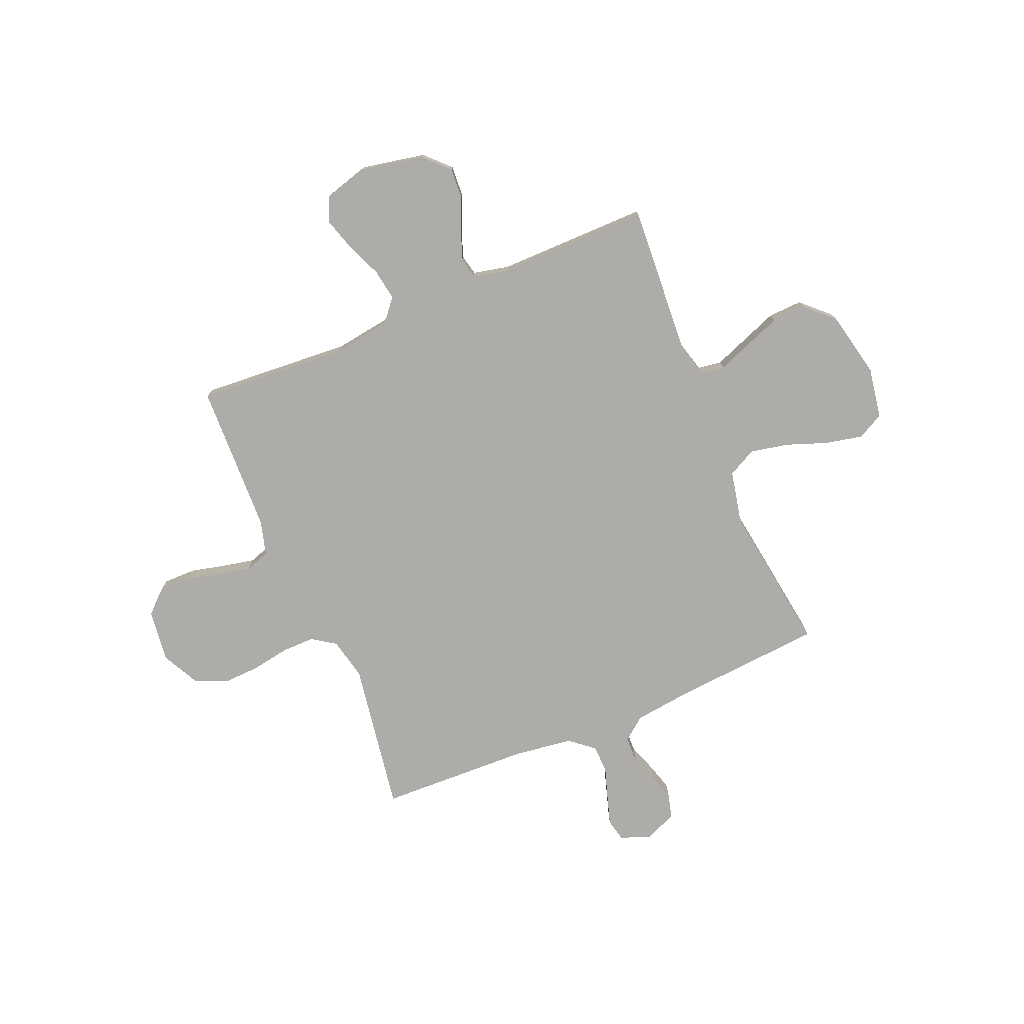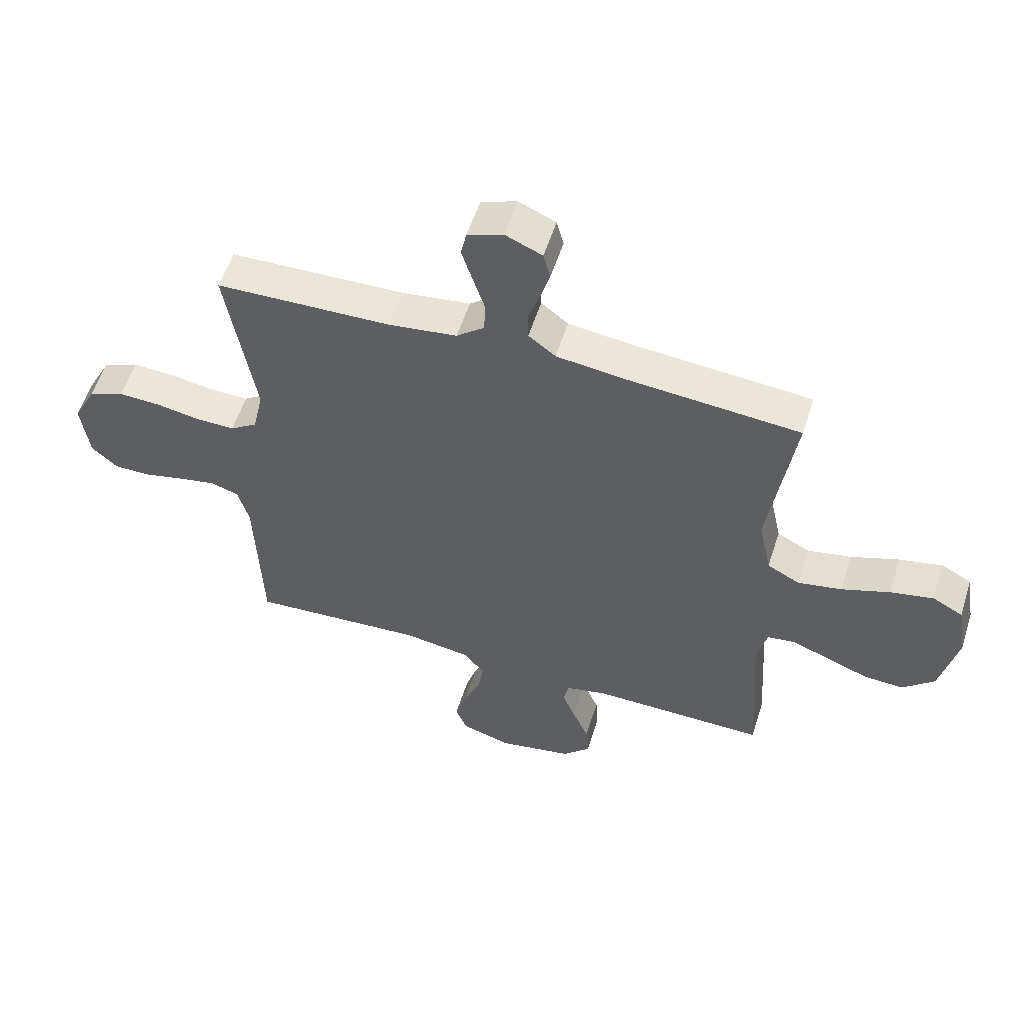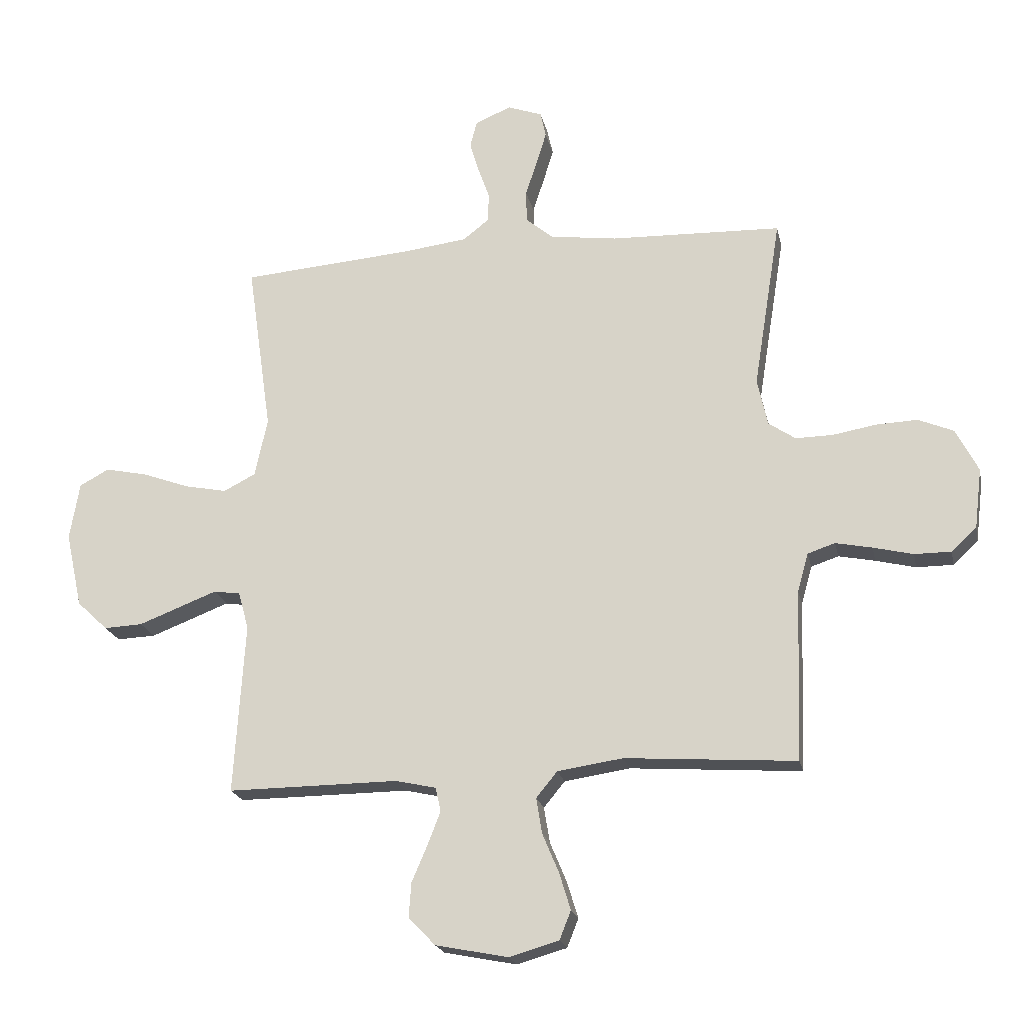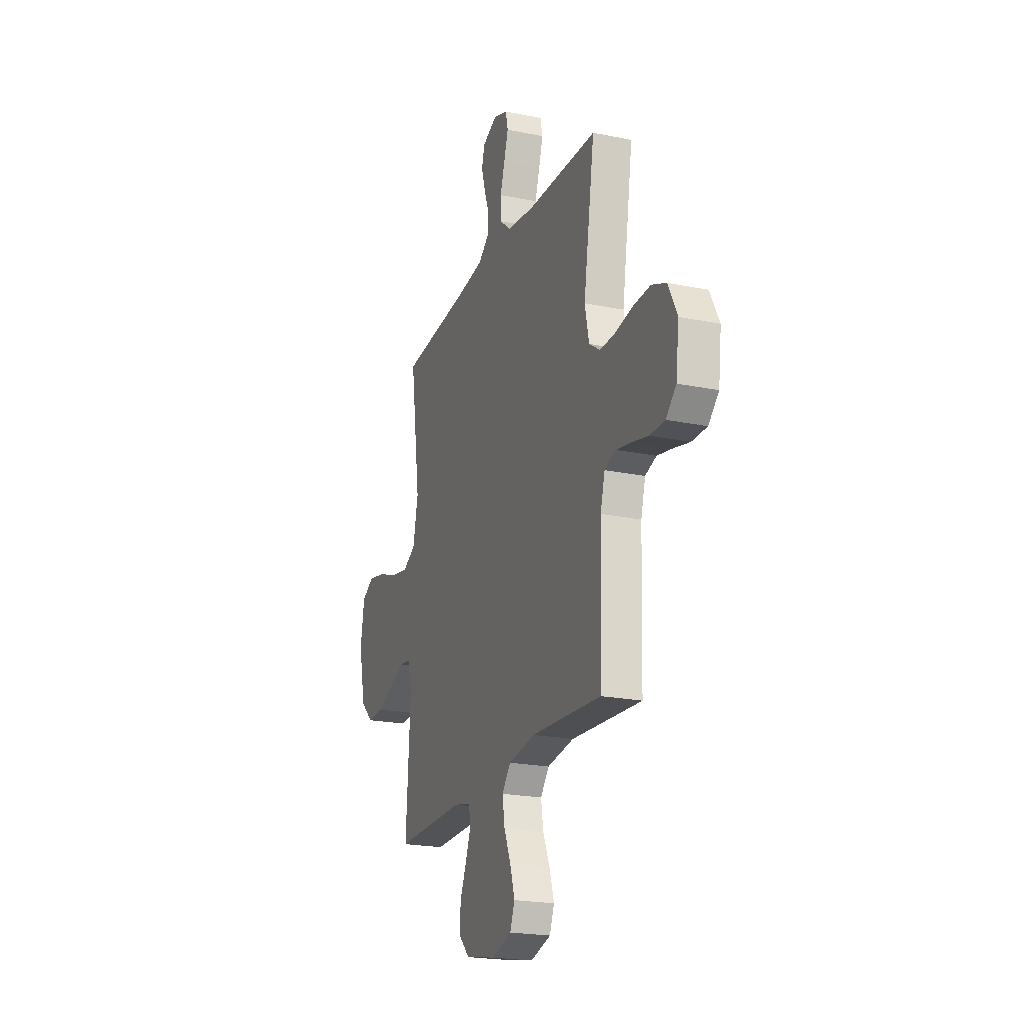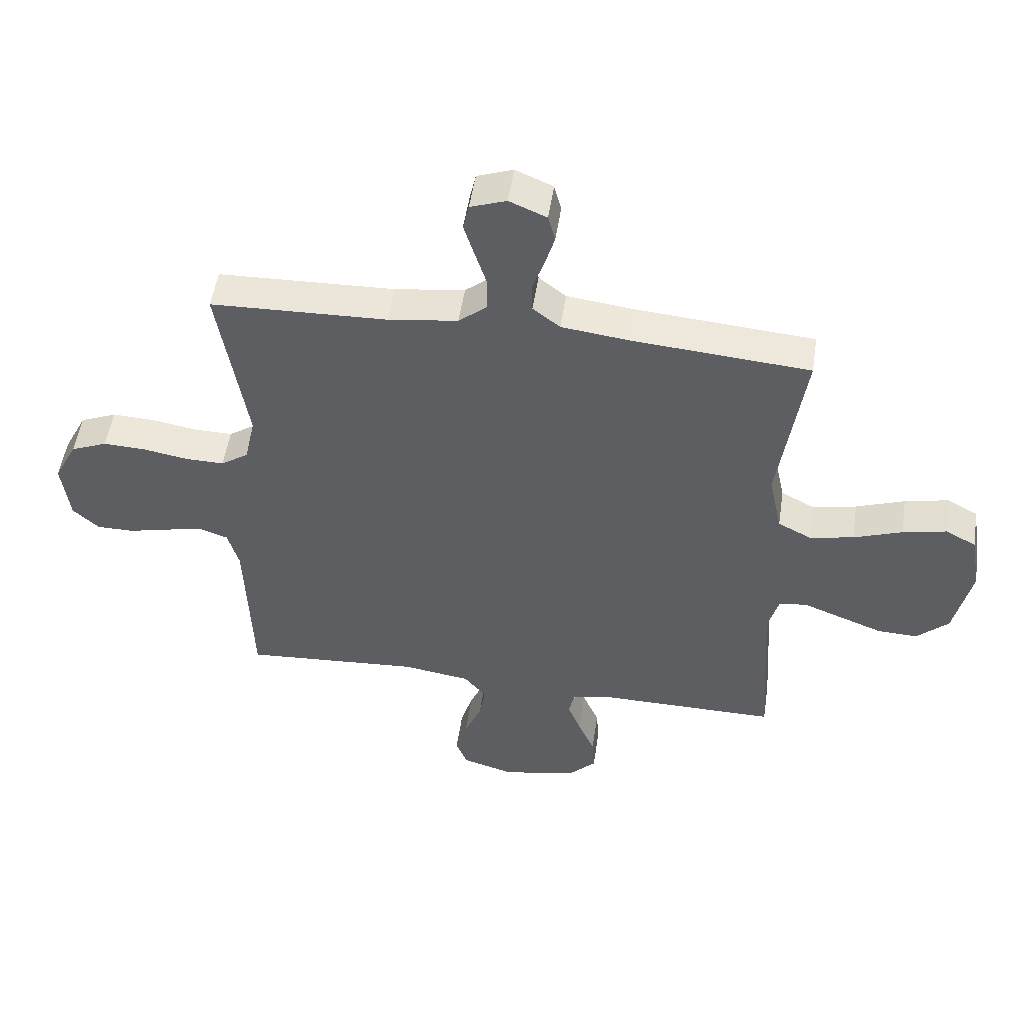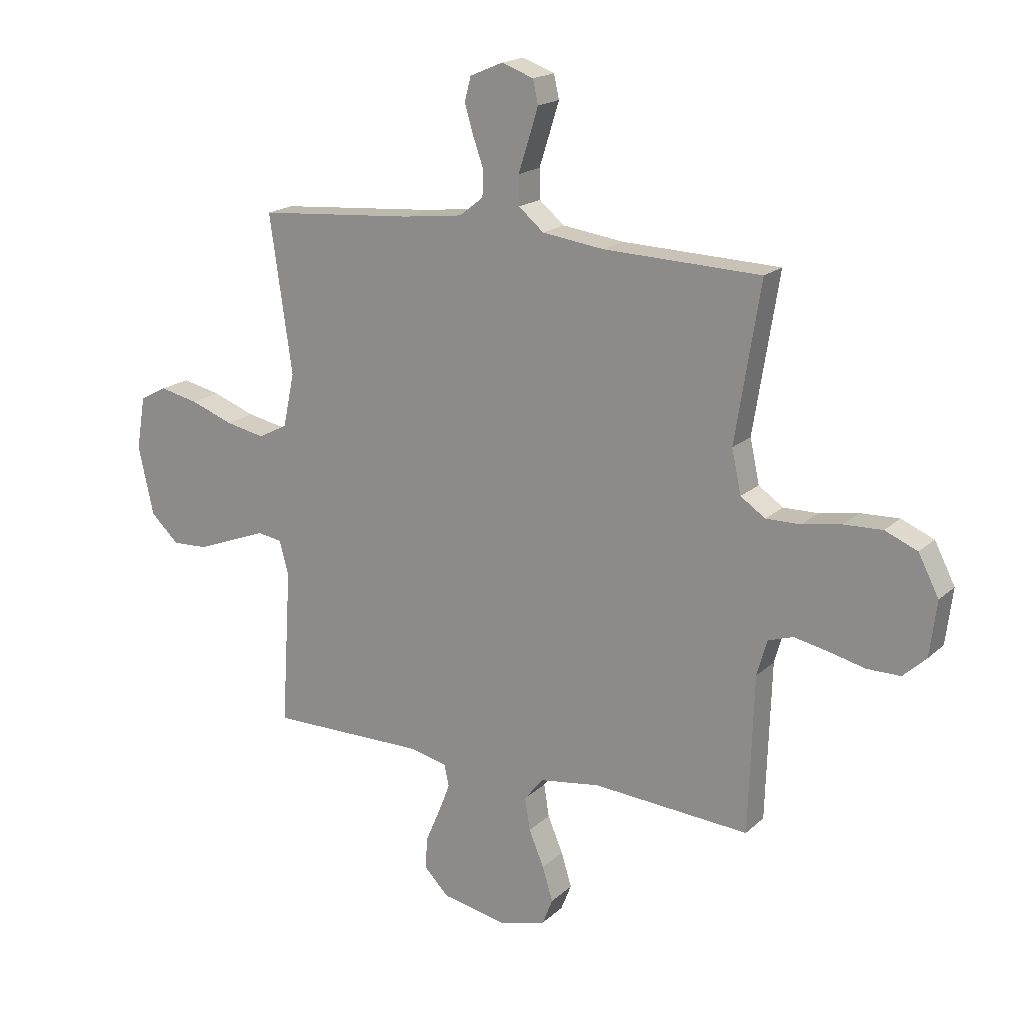
<metadata>
{"format":"obj","ext":"obj","renderer":"f3d","projection":"perspective","resolution":1024,"background":"white","views":[{"elev":-76.6,"azim":-157.2,"up":"+Y"},{"elev":56.2,"azim":-162.4,"up":"+Z"},{"elev":-20.5,"azim":11.8,"up":"+Z"},{"elev":-21.6,"azim":70.1,"up":"+Z"},{"elev":51.3,"azim":-171.5,"up":"+Z"},{"elev":18.2,"azim":31.2,"up":"+Z"}]}
</metadata>
<code>
v -0.5 0.07 0.5
v -0.2 0.07 0.524
v -0.086 0.07 0.538
v -0.04 0.07 0.574
v -0.039 0.07 0.625
v -0.059 0.07 0.682
v -0.075 0.07 0.736
v -0.063 0.07 0.782
v 0 0.07 0.809
v 0.061 0.07 0.787
v 0.071 0.07 0.742
v 0.053 0.07 0.684
v 0.033 0.07 0.622
v 0.034 0.07 0.566
v 0.082 0.07 0.526
v 0.2 0.07 0.51
v 0.5 0.07 0.5
v 0.452 0.07 0.2
v 0.47 0.07 0.117
v 0.517 0.07 0.085
v 0.583 0.07 0.086
v 0.658 0.07 0.099
v 0.731 0.07 0.102
v 0.793 0.07 0.076
v 0.832 0.07 0
v 0.819 0.07 -0.105
v 0.775 0.07 -0.146
v 0.711 0.07 -0.146
v 0.641 0.07 -0.129
v 0.577 0.07 -0.116
v 0.529 0.07 -0.132
v 0.51 0.07 -0.2
v 0.5 0.07 -0.5
v 0.2 0.07 -0.479
v 0.085 0.07 -0.496
v 0.048 0.07 -0.541
v 0.058 0.07 -0.603
v 0.087 0.07 -0.672
v 0.107 0.07 -0.737
v 0.087 0.07 -0.787
v 0 0.07 -0.812
v -0.127 0.07 -0.787
v -0.174 0.07 -0.739
v -0.17 0.07 -0.678
v -0.142 0.07 -0.613
v -0.12 0.07 -0.556
v -0.129 0.07 -0.514
v -0.2 0.07 -0.498
v -0.5 0.07 -0.5
v -0.481 0.07 -0.2
v -0.499 0.07 -0.134
v -0.546 0.07 -0.127
v -0.611 0.07 -0.152
v -0.684 0.07 -0.18
v -0.752 0.07 -0.183
v -0.806 0.07 -0.132
v -0.835 0.07 0
v -0.818 0.07 0.101
v -0.766 0.07 0.129
v -0.692 0.07 0.113
v -0.61 0.07 0.083
v -0.535 0.07 0.068
v -0.479 0.07 0.097
v -0.457 0.07 0.2
v -0.5 0 0.5
v -0.2 0 0.524
v -0.086 0 0.538
v -0.04 0 0.574
v -0.039 0 0.625
v -0.059 0 0.682
v -0.075 0 0.736
v -0.063 0 0.782
v 0 0 0.809
v 0.061 0 0.787
v 0.071 0 0.742
v 0.053 0 0.684
v 0.033 0 0.622
v 0.034 0 0.566
v 0.082 0 0.526
v 0.2 0 0.51
v 0.5 0 0.5
v 0.452 0 0.2
v 0.47 0 0.117
v 0.517 0 0.085
v 0.583 0 0.086
v 0.658 0 0.099
v 0.731 0 0.102
v 0.793 0 0.076
v 0.832 0 0
v 0.819 0 -0.105
v 0.775 0 -0.146
v 0.711 0 -0.146
v 0.641 0 -0.129
v 0.577 0 -0.116
v 0.529 0 -0.132
v 0.51 0 -0.2
v 0.5 0 -0.5
v 0.2 0 -0.479
v 0.085 0 -0.496
v 0.048 0 -0.541
v 0.058 0 -0.603
v 0.087 0 -0.672
v 0.107 0 -0.737
v 0.087 0 -0.787
v 0 0 -0.812
v -0.127 0 -0.787
v -0.174 0 -0.739
v -0.17 0 -0.678
v -0.142 0 -0.613
v -0.12 0 -0.556
v -0.129 0 -0.514
v -0.2 0 -0.498
v -0.5 0 -0.5
v -0.481 0 -0.2
v -0.499 0 -0.134
v -0.546 0 -0.127
v -0.611 0 -0.152
v -0.684 0 -0.18
v -0.752 0 -0.183
v -0.806 0 -0.132
v -0.835 0 0
v -0.818 0 0.101
v -0.766 0 0.129
v -0.692 0 0.113
v -0.61 0 0.083
v -0.535 0 0.068
v -0.479 0 0.097
v -0.457 0 0.2
f 59 60 61
f 58 59 61
f 57 58 61
f 56 57 61
f 55 56 61
f 54 55 61
f 53 54 61
f 52 53 61
f 51 52 61 62
f 50 51 62 63
f 48 49 50
f 50 63 64
f 48 50 64
f 47 48 64
f 43 44 45
f 42 43 45
f 41 42 45
f 40 41 45
f 39 40 45
f 38 39 45
f 37 38 45
f 36 37 45 46
f 35 36 46 47
f 32 33 34
f 64 1 2
f 47 64 2
f 35 47 2
f 34 35 2
f 32 34 2
f 31 32 2
f 27 28 29
f 26 27 29
f 25 26 29
f 24 25 29
f 23 24 29
f 22 23 29
f 21 22 29
f 20 21 29 30
f 16 17 18
f 15 16 18 19
f 14 15 19
f 11 12 13
f 10 11 13
f 9 10 13
f 8 9 13
f 7 8 13
f 6 7 13
f 5 6 13
f 4 5 13 14
f 3 4 14 19
f 30 31 2
f 20 30 2
f 19 20 2
f 2 3 19
f 125 124 123
f 125 123 122
f 125 122 121
f 125 121 120
f 125 120 119
f 125 119 118
f 125 118 117
f 125 117 116
f 126 125 116 115
f 127 126 115 114
f 114 113 112
f 128 127 114
f 128 114 112
f 128 112 111
f 109 108 107
f 109 107 106
f 109 106 105
f 109 105 104
f 109 104 103
f 109 103 102
f 109 102 101
f 110 109 101 100
f 111 110 100 99
f 98 97 96
f 66 65 128
f 66 128 111
f 66 111 99
f 66 99 98
f 66 98 96
f 66 96 95
f 93 92 91
f 93 91 90
f 93 90 89
f 93 89 88
f 93 88 87
f 93 87 86
f 93 86 85
f 94 93 85 84
f 82 81 80
f 83 82 80 79
f 83 79 78
f 77 76 75
f 77 75 74
f 77 74 73
f 77 73 72
f 77 72 71
f 77 71 70
f 77 70 69
f 78 77 69 68
f 83 78 68 67
f 66 95 94
f 66 94 84
f 66 84 83
f 83 67 66
f 1 65 66 2
f 2 66 67 3
f 3 67 68 4
f 4 68 69 5
f 5 69 70 6
f 6 70 71 7
f 7 71 72 8
f 8 72 73 9
f 9 73 74 10
f 10 74 75 11
f 11 75 76 12
f 12 76 77 13
f 13 77 78 14
f 14 78 79 15
f 15 79 80 16
f 16 80 81 17
f 17 81 82 18
f 18 82 83 19
f 19 83 84 20
f 20 84 85 21
f 21 85 86 22
f 22 86 87 23
f 23 87 88 24
f 24 88 89 25
f 25 89 90 26
f 26 90 91 27
f 27 91 92 28
f 28 92 93 29
f 29 93 94 30
f 30 94 95 31
f 31 95 96 32
f 32 96 97 33
f 33 97 98 34
f 34 98 99 35
f 35 99 100 36
f 36 100 101 37
f 37 101 102 38
f 38 102 103 39
f 39 103 104 40
f 40 104 105 41
f 41 105 106 42
f 42 106 107 43
f 43 107 108 44
f 44 108 109 45
f 45 109 110 46
f 46 110 111 47
f 47 111 112 48
f 48 112 113 49
f 49 113 114 50
f 50 114 115 51
f 51 115 116 52
f 52 116 117 53
f 53 117 118 54
f 54 118 119 55
f 55 119 120 56
f 56 120 121 57
f 57 121 122 58
f 58 122 123 59
f 59 123 124 60
f 60 124 125 61
f 61 125 126 62
f 62 126 127 63
f 63 127 128 64
f 64 128 65 1

</code>
